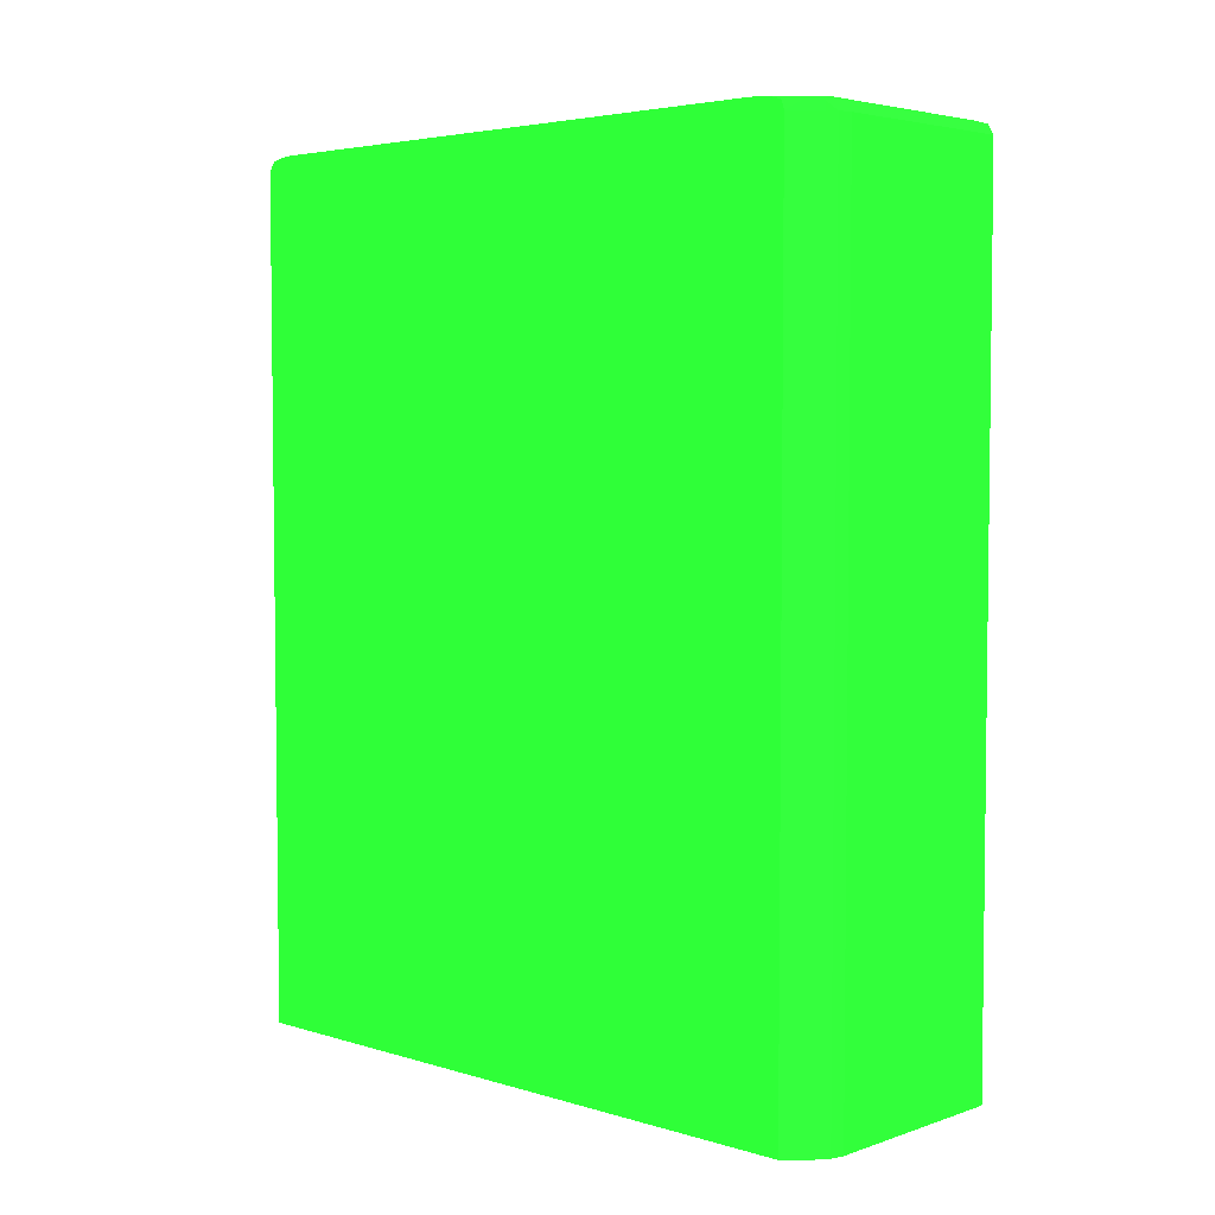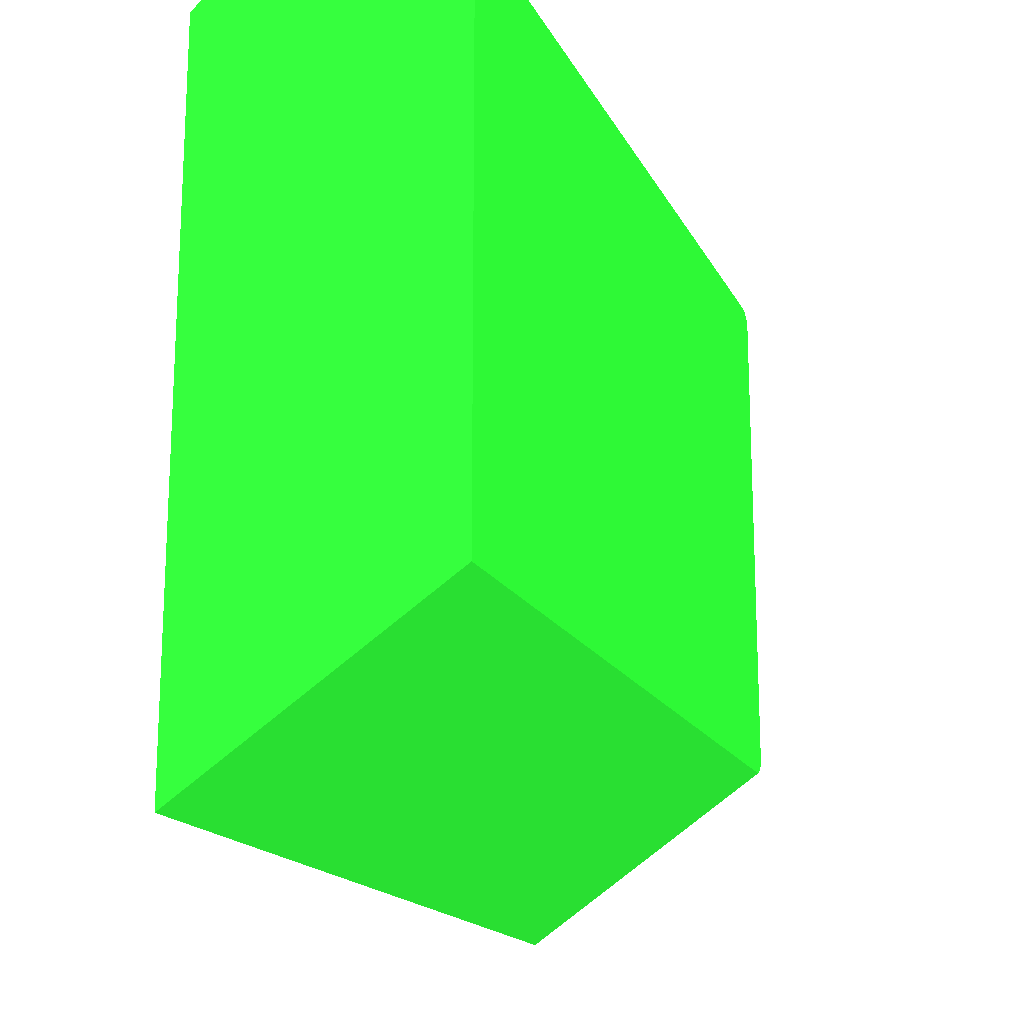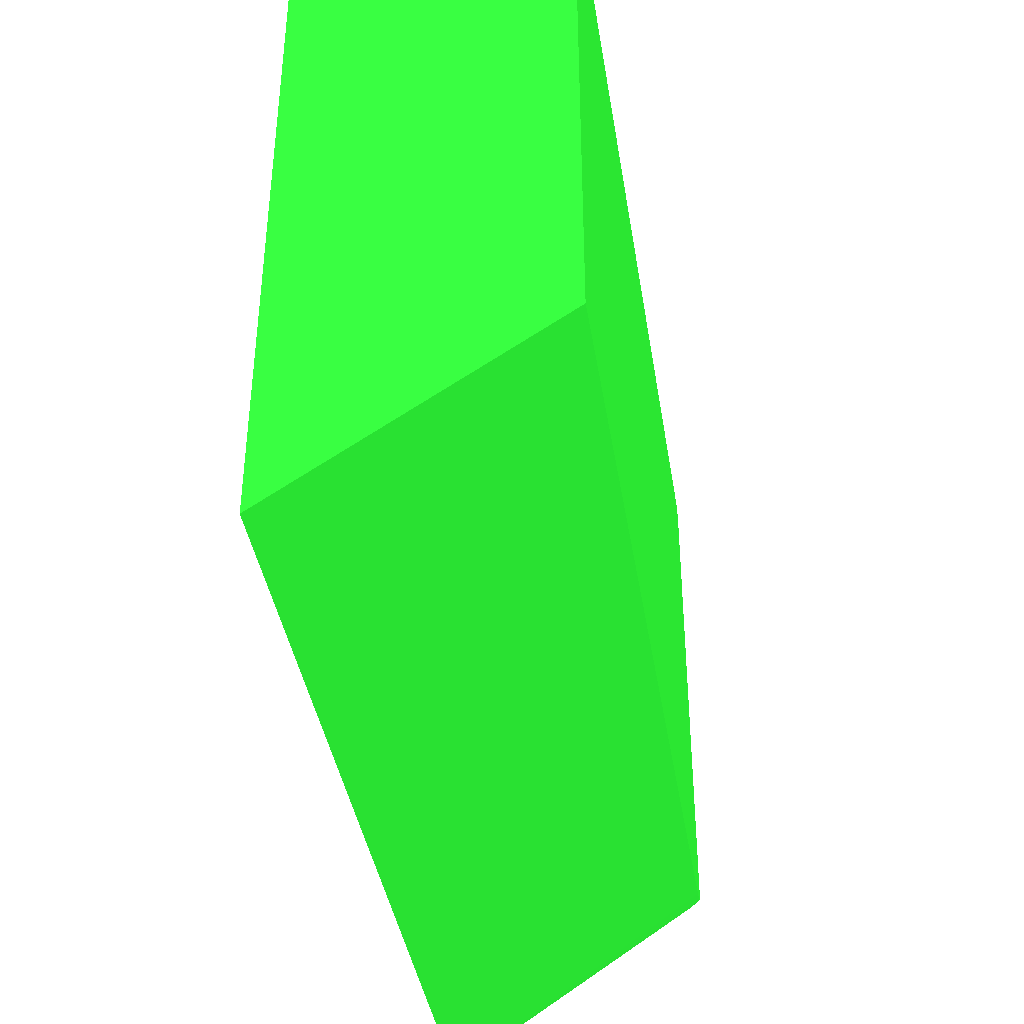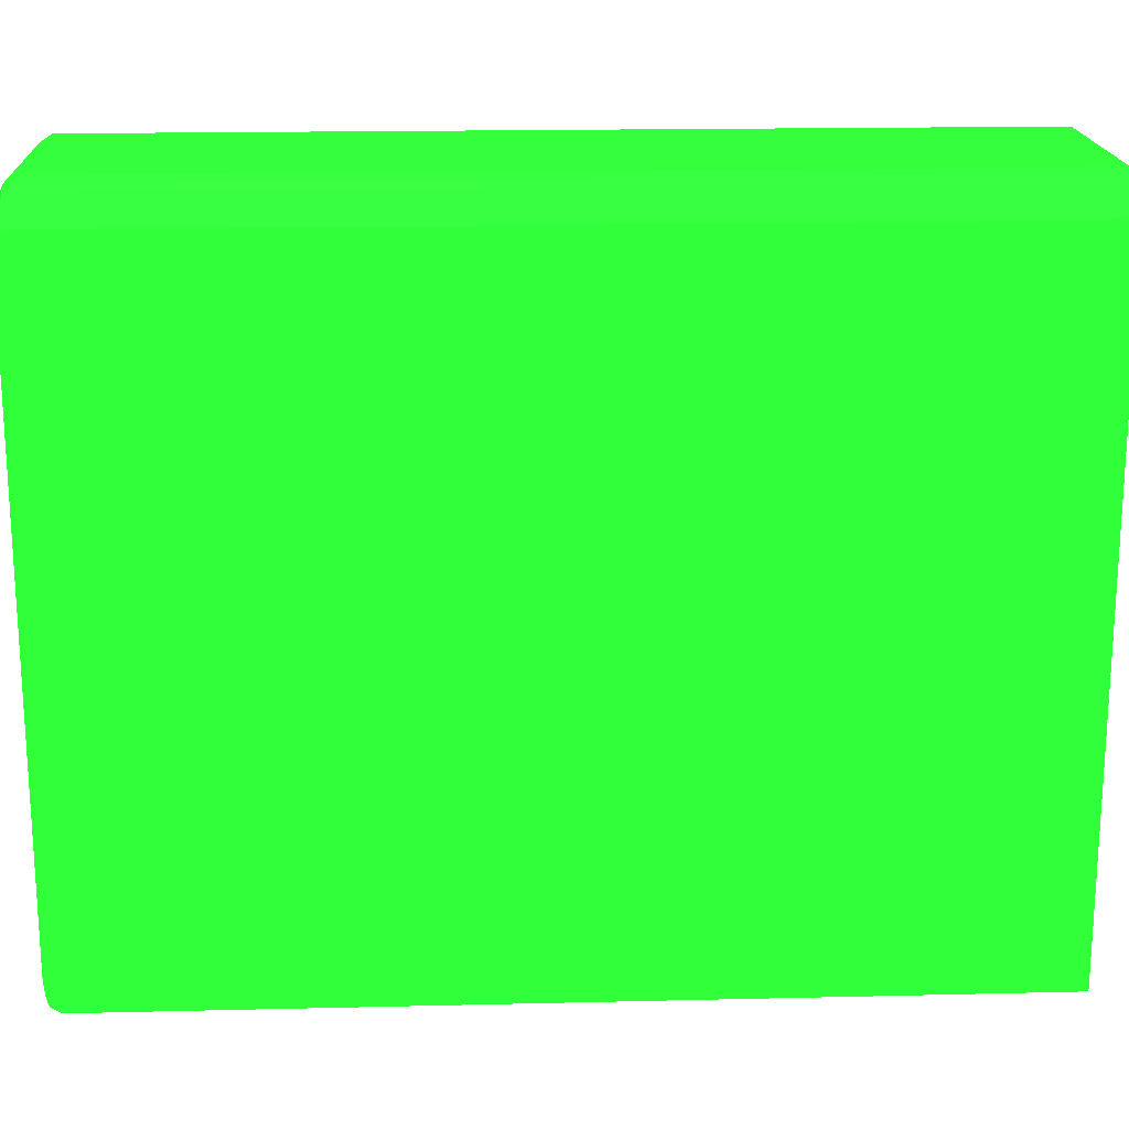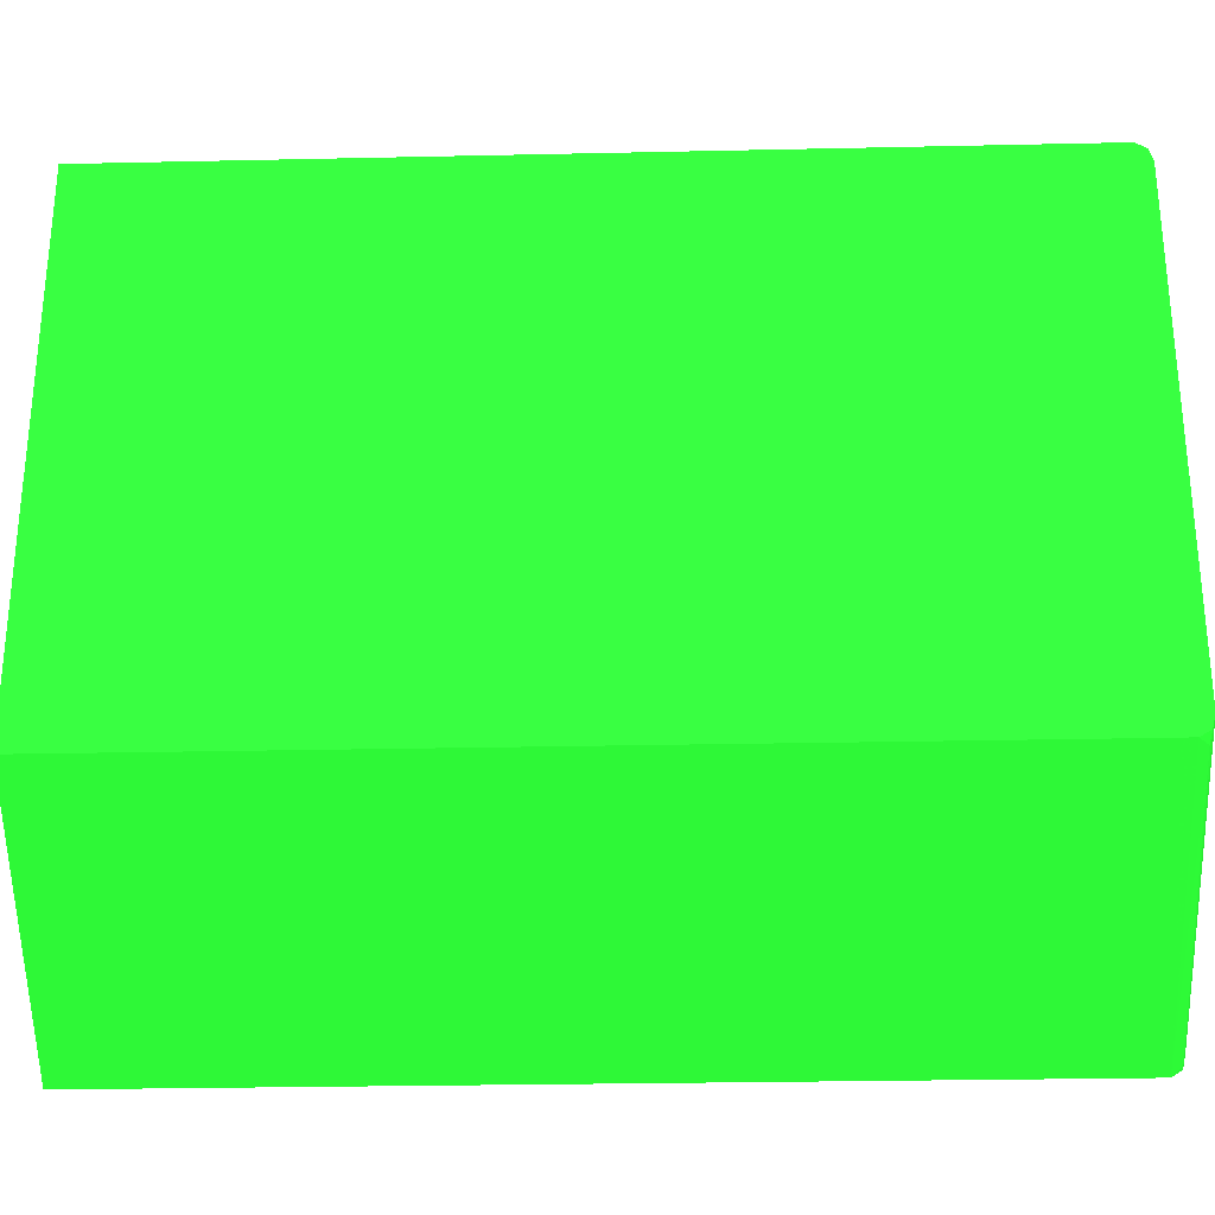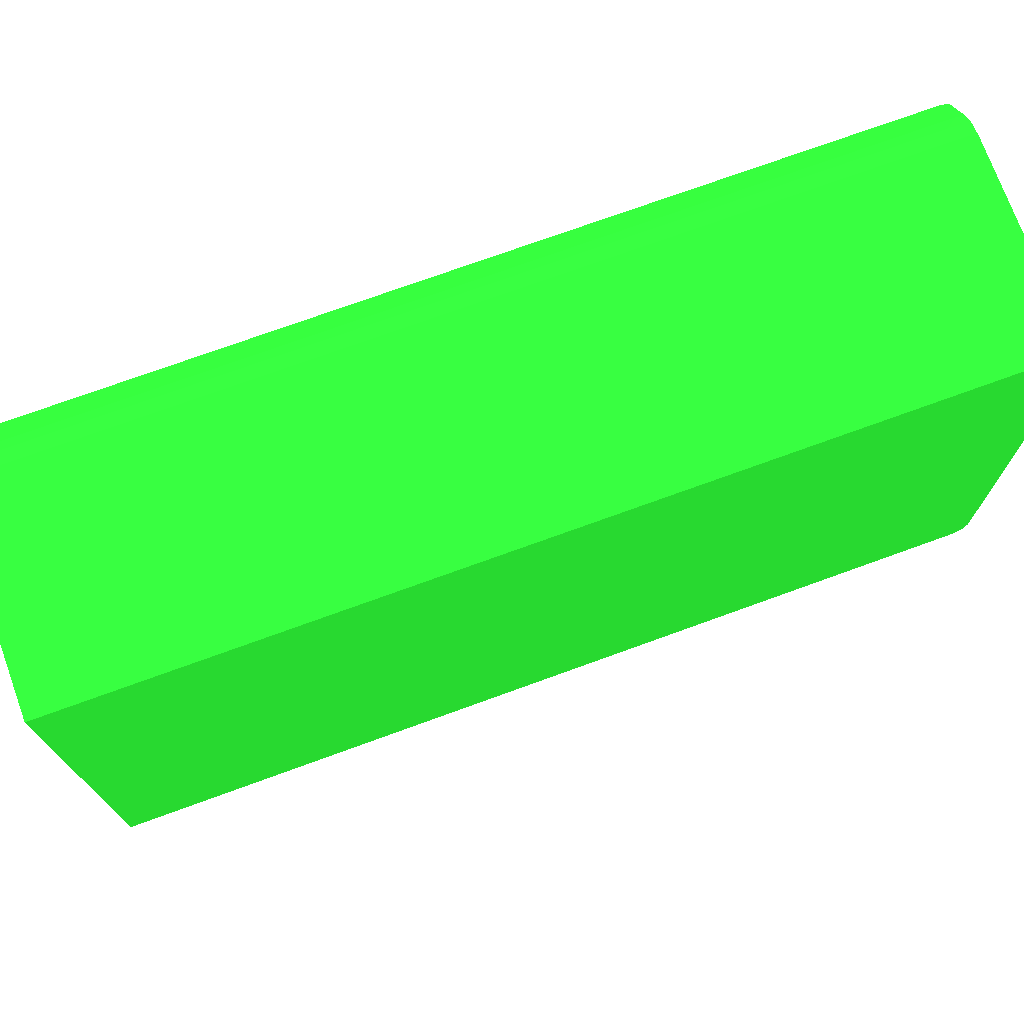
<metadata>
{"format":"obj","ext":"obj","renderer":"f3d","projection":"perspective","resolution":1024,"background":"white","views":[{"elev":4.3,"azim":-46.6,"up":"+Y"},{"elev":-17.1,"azim":19.5,"up":"+Z"},{"elev":-39.8,"azim":9.0,"up":"+Z"},{"elev":18.3,"azim":-92.6,"up":"+Z"},{"elev":-27.8,"azim":91.9,"up":"+Z"},{"elev":73.8,"azim":70.0,"up":"+Z"}]}
</metadata>
<code>
v -0.008382 0.03743 0.03532 0.1176 0.6392 0.1412
v -0.008382 0.03781 0.03531 0.1176 0.6392 0.1412
v -0.01425 0.03743 0.03532 0.1176 0.6392 0.1412
v -0.008382 0.0128 0.03532 0.1176 0.6392 0.1412
v -0.008382 0.03794 0.03523 0.1176 0.6392 0.1412
v -0.01425 0.03781 0.03531 0.1176 0.6392 0.1412
v -0.01463 0.03781 0.03522 0.1176 0.6392 0.1412
v -0.01463 0.03743 0.03522 0.1176 0.6392 0.1412
v -0.01456 0.0128 0.03524 0.1176 0.6392 0.1412
v -0.01425 0.0128 0.03532 0.1176 0.6392 0.1412
v -0.008382 0.0128 0.02015 0.1176 0.6392 0.1412
v -0.008382 0.0381 0.03513 0.1176 0.6392 0.1412
v -0.01425 0.0381 0.03513 0.1176 0.6392 0.1412
v -0.01463 0.03809 0.03509 0.1176 0.6392 0.1412
v -0.01487 0.03805 0.03501 0.1176 0.6392 0.1412
v -0.0149 0.03781 0.03504 0.1176 0.6392 0.1412
v -0.01485 0.0128 0.03507 0.1176 0.6392 0.1412
v -0.01463 0.0128 0.03522 0.1176 0.6392 0.1412
v -0.01558 0.0128 0.01525 0.1176 0.6392 0.1412
v -0.008382 0.03744 0.02015 0.1176 0.6392 0.1412
v -0.008382 0.03821 0.03477 0.1176 0.6392 0.1412
v -0.01463 0.03819 0.03477 0.1176 0.6392 0.1412
v -0.01425 0.03821 0.03477 0.1176 0.6392 0.1412
v -0.015 0.0381 0.03476 0.1176 0.6392 0.1412
v -0.01558 0.03806 0.03428 0.1176 0.6392 0.1412
v -0.01525 0.03805 0.03463 0.1176 0.6392 0.1412
v -0.01528 0.03781 0.03466 0.1176 0.6392 0.1412
v -0.0149 0.0128 0.03504 0.1176 0.6392 0.1412
v -0.01558 0.03743 0.01525 0.1176 0.6392 0.1412
v -0.01558 0.0128 0.03436 0.1176 0.6392 0.1412
v -0.01558 0.03781 0.01525 0.1176 0.6392 0.1412
v -0.008382 0.03781 0.02015 0.1176 0.6392 0.1412
v -0.008382 0.03821 0.02071 0.1176 0.6392 0.1412
v -0.01539 0.03819 0.03401 0.1176 0.6392 0.1412
v -0.01558 0.03814 0.03401 0.1176 0.6392 0.1412
v -0.01501 0.03821 0.03401 0.1176 0.6392 0.1412
v -0.01538 0.0381 0.03438 0.1176 0.6392 0.1412
v -0.01558 0.03781 0.03436 0.1176 0.6392 0.1412
v -0.01547 0.03781 0.03447 0.1176 0.6392 0.1412
v -0.01544 0.0128 0.03451 0.1176 0.6392 0.1412
v -0.01528 0.0128 0.03466 0.1176 0.6392 0.1412
v -0.01558 0.03809 0.01543 0.1176 0.6392 0.1412
v -0.01547 0.03807 0.01548 0.1176 0.6392 0.1412
v -0.008629 0.03806 0.02008 0.1176 0.6392 0.1412
v -0.008382 0.03811 0.02033 0.1176 0.6392 0.1412
v -0.01558 0.03817 0.01576 0.1176 0.6392 0.1412
v -0.01539 0.03821 0.01615 0.1176 0.6392 0.1412
v -0.01539 0.03821 0.03363 0.1176 0.6392 0.1412
v -0.01558 0.0382 0.03363 0.1176 0.6392 0.1412
v -0.01558 0.03821 0.01615 0.1176 0.6392 0.1412
v -0.01558 0.03821 0.03325 0.1176 0.6392 0.1412
f 1 2 6
f 1 6 3
f 1 3 10
f 1 10 4
f 1 4 11
f 1 11 20
f 1 20 32
f 1 32 45
f 1 45 33
f 1 33 21
f 1 21 12
f 1 12 5
f 1 5 2
f 2 5 6
f 3 6 7
f 3 7 8
f 3 8 9
f 3 9 10
f 4 10 9
f 4 9 18
f 4 18 17
f 4 17 28
f 4 28 41
f 4 41 40
f 4 40 30
f 4 30 19
f 4 19 11
f 5 12 13
f 5 13 6
f 6 13 14
f 6 14 7
f 7 14 15
f 7 15 16
f 7 16 8
f 8 16 17
f 8 17 18
f 8 18 9
f 11 19 29
f 11 29 20
f 12 21 23
f 12 23 13
f 13 22 14
f 13 23 22
f 14 24 15
f 14 22 24
f 15 24 25
f 15 25 26
f 15 26 27
f 15 27 16
f 16 27 41
f 16 41 28
f 16 28 17
f 19 30 38
f 19 38 25
f 19 25 35
f 19 35 49
f 19 49 51
f 19 51 50
f 19 50 46
f 19 46 42
f 19 42 31
f 19 31 29
f 20 29 31
f 20 31 32
f 21 33 47
f 21 47 50
f 21 50 51
f 21 51 48
f 21 48 36
f 21 36 23
f 22 34 35
f 22 35 24
f 22 23 36
f 22 36 34
f 24 35 37
f 24 37 25
f 25 37 35
f 25 38 26
f 26 38 39
f 26 39 27
f 27 39 40
f 27 40 41
f 30 40 38
f 31 42 43
f 31 43 44
f 31 44 32
f 32 44 45
f 33 45 42
f 33 42 46
f 33 46 47
f 34 36 48
f 34 48 49
f 34 49 35
f 38 40 39
f 42 45 44
f 42 44 43
f 46 50 47
f 48 51 49

</code>
